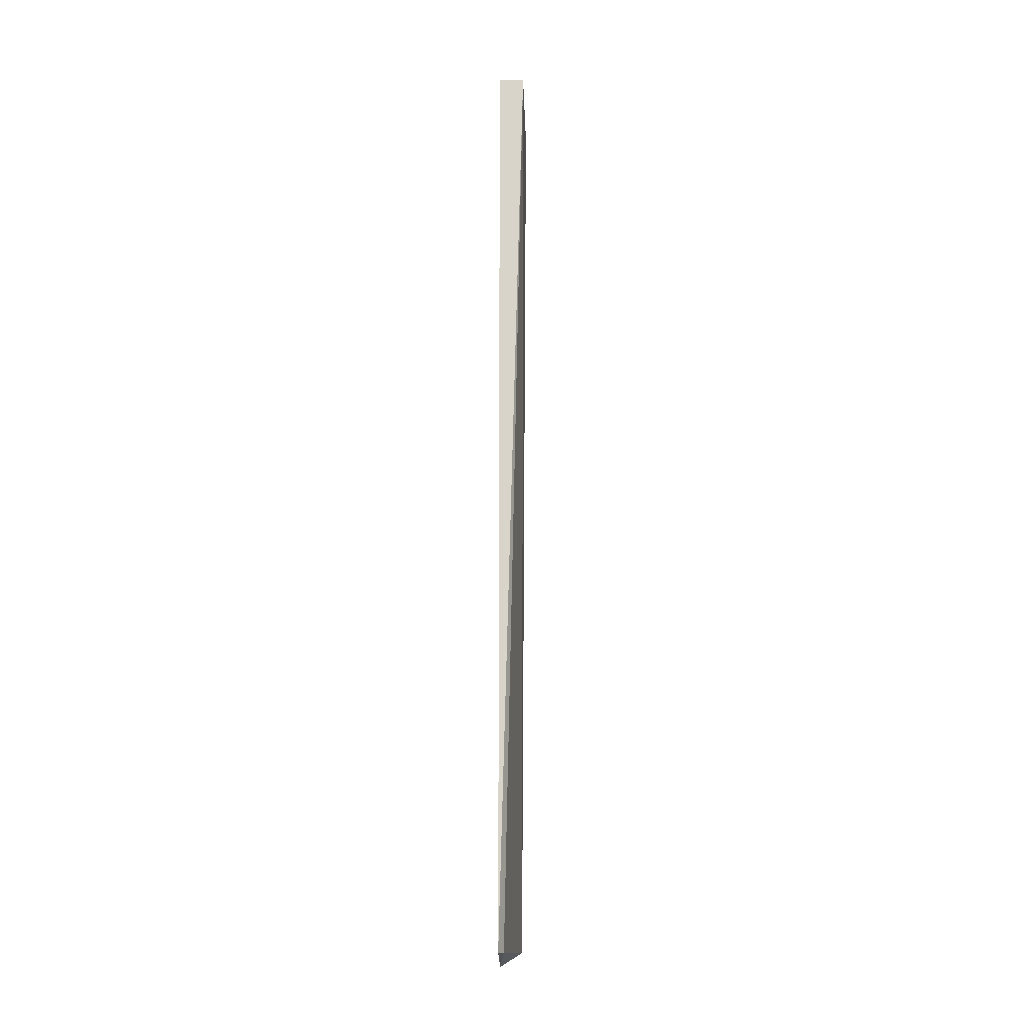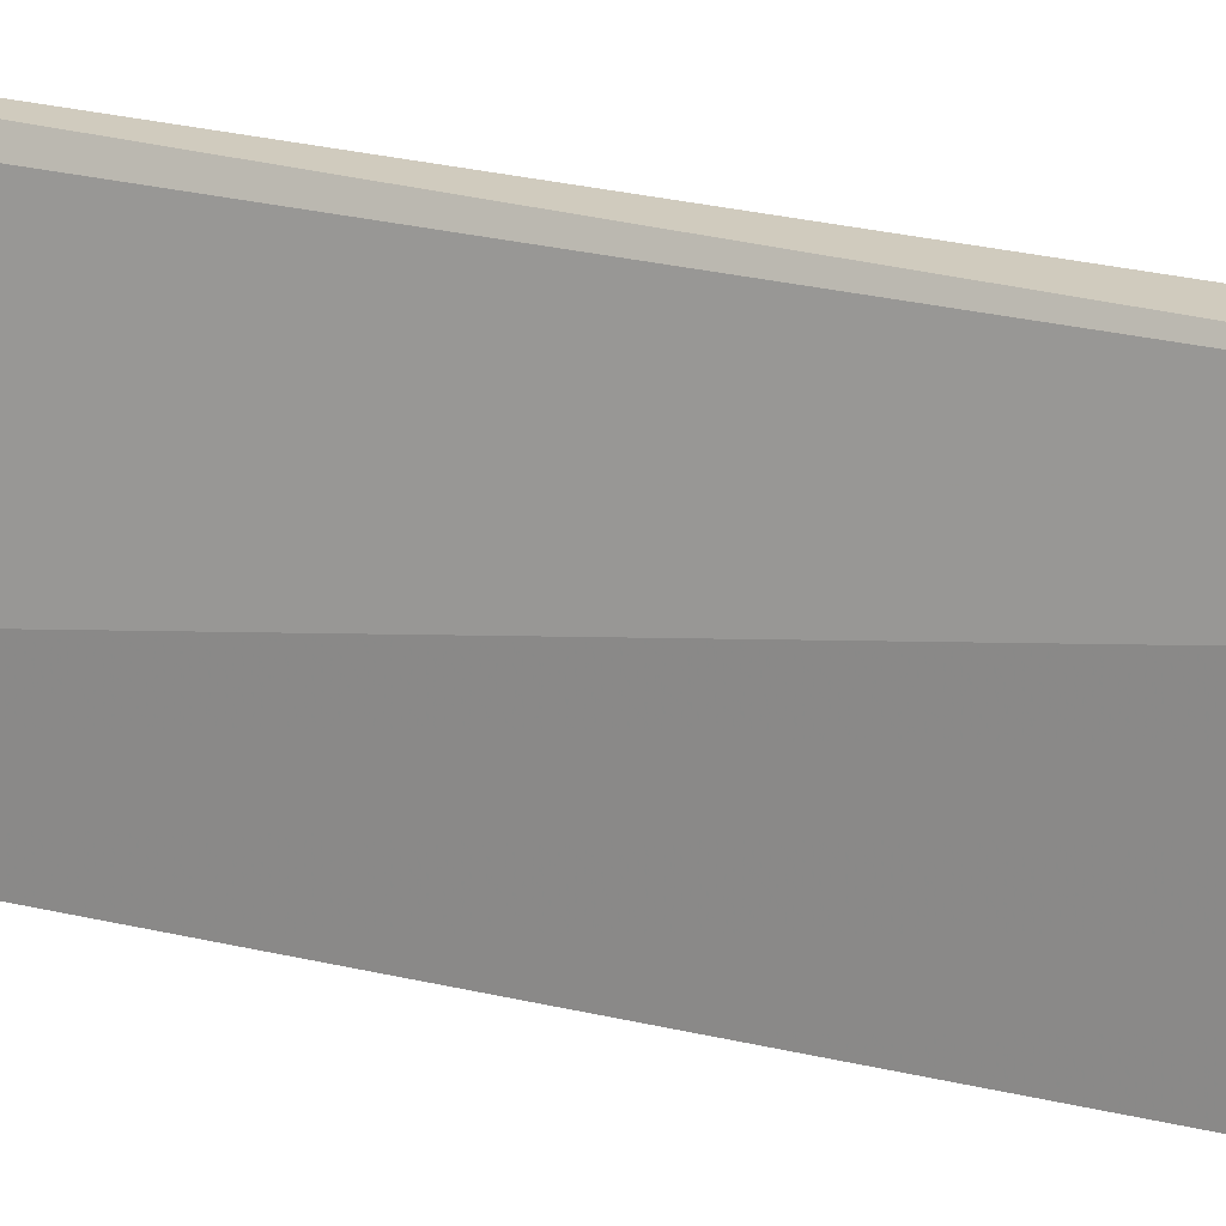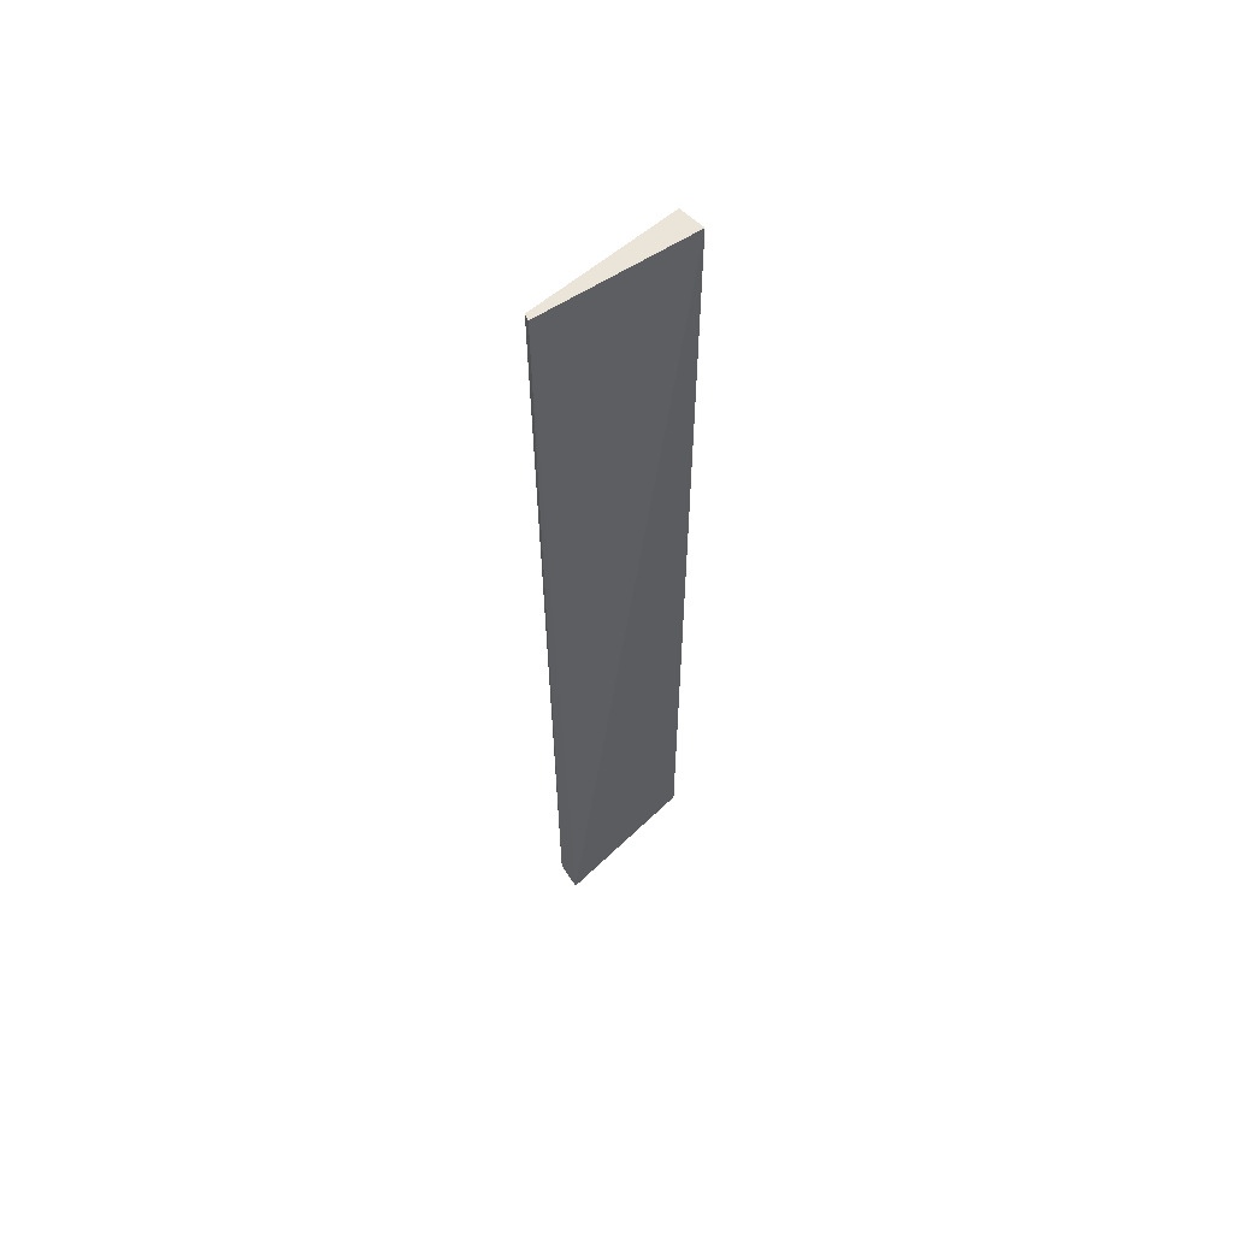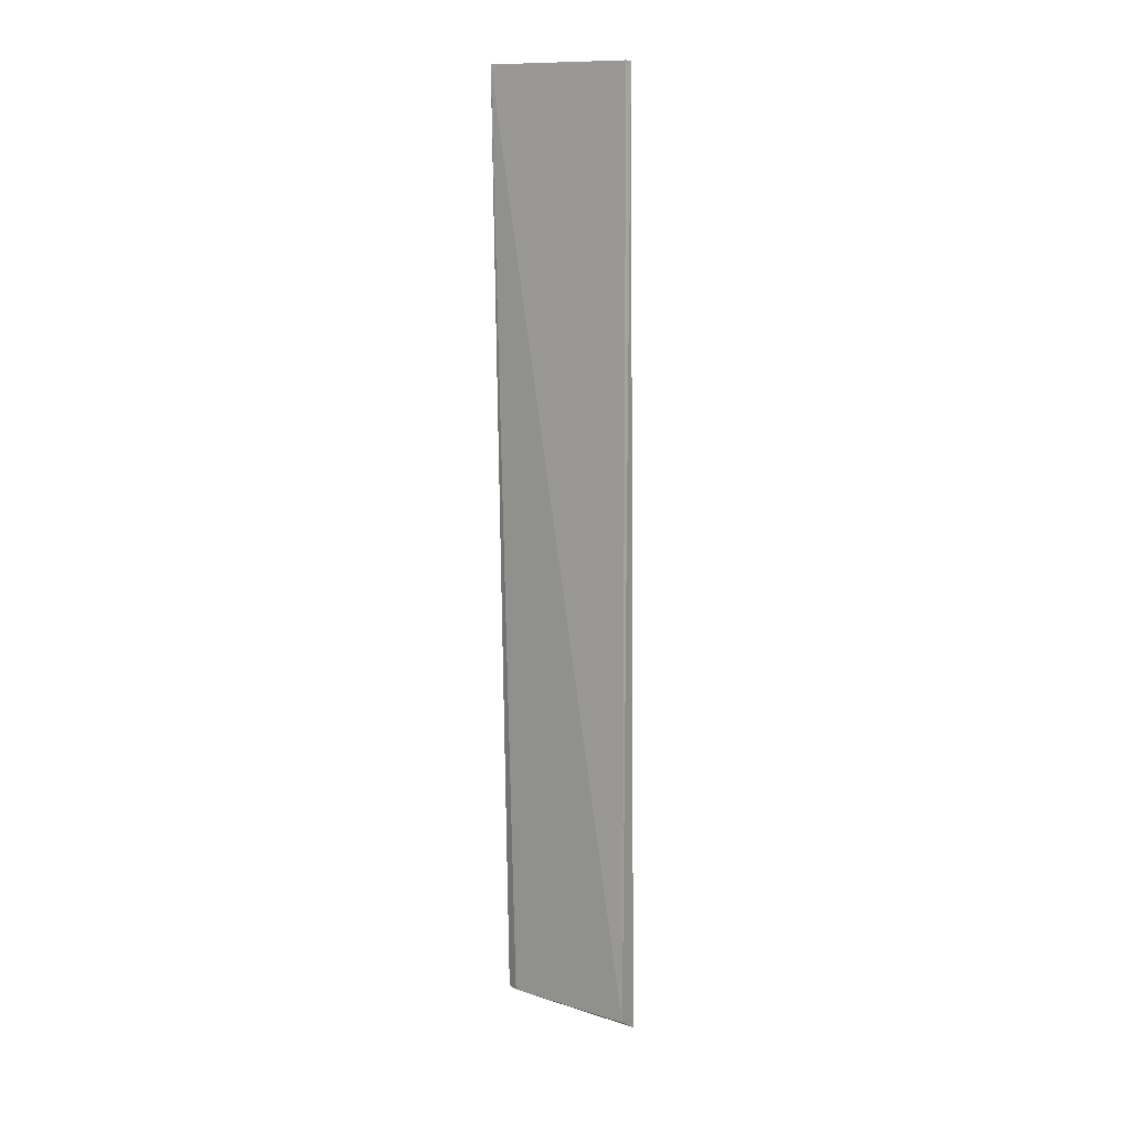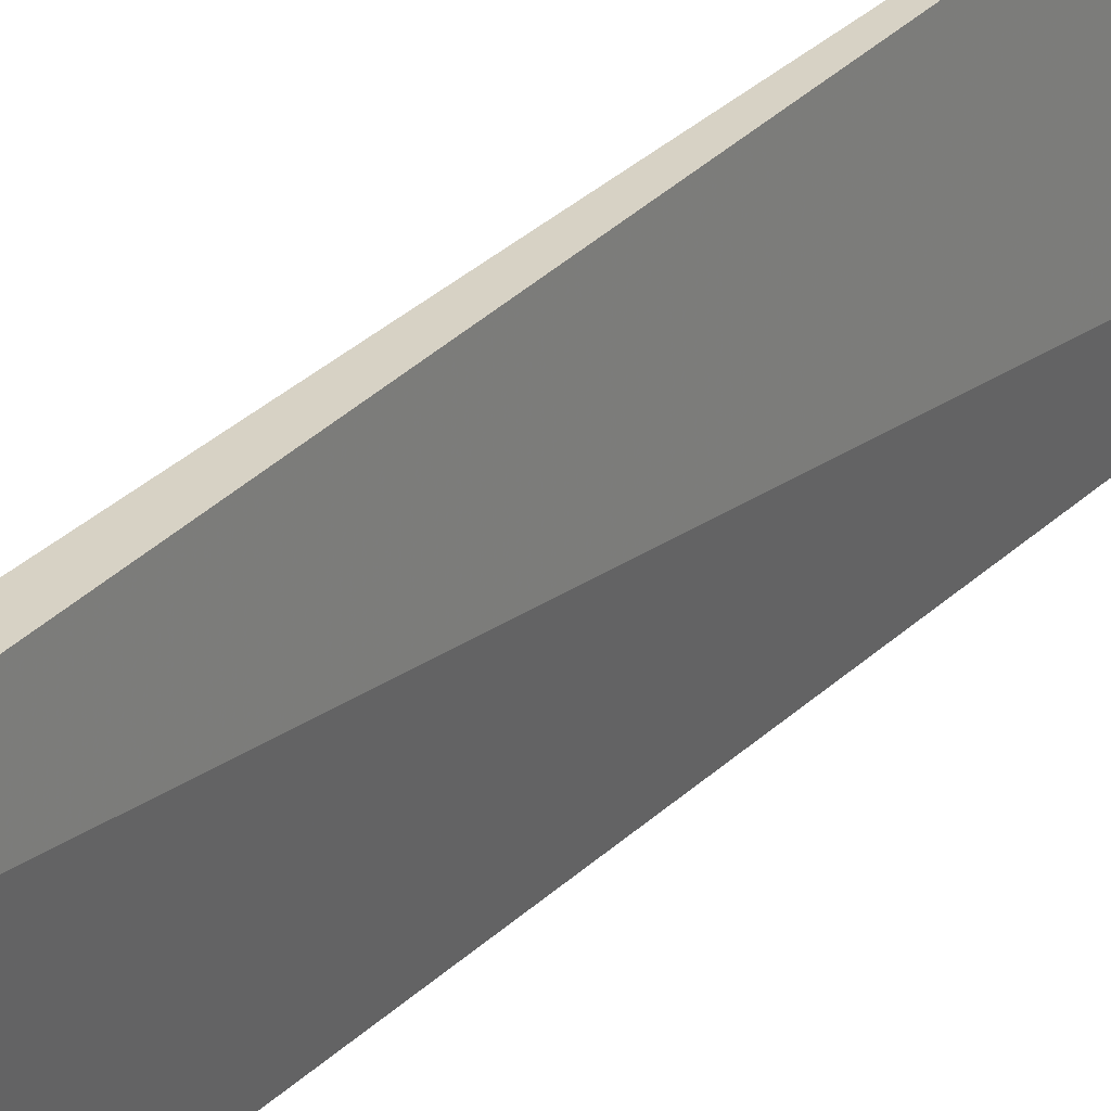
<metadata>
{"format":"obj","ext":"obj","renderer":"f3d","projection":"perspective","resolution":1024,"background":"white","views":[{"elev":-14.5,"azim":1.7,"up":"+Y"},{"elev":20.7,"azim":115.6,"up":"+Z"},{"elev":59.6,"azim":-131.5,"up":"+Y"},{"elev":11.7,"azim":120.0,"up":"+Y"},{"elev":29.9,"azim":-145.8,"up":"+Z"}]}
</metadata>
<code>
v 0.04818 0.08 0.006818
v 0.04689 0.02091 0.006215
v 0.0478 0.02091 -0.00224
v 0.04779 0.08 -0.002398
v 0.04656 0.08 0.006911
v 0.04818 0.08 -0.002273
v 0.04656 0.02091 0.006911
v 0.04636 0.02 -0.002273
f 1 2 3
f 5 1 4
f 6 1 3
f 6 3 4
f 6 4 1
f 7 2 1
f 7 1 5
f 8 3 2
f 8 2 7
f 8 4 3
f 8 7 5
f 8 5 4

</code>
